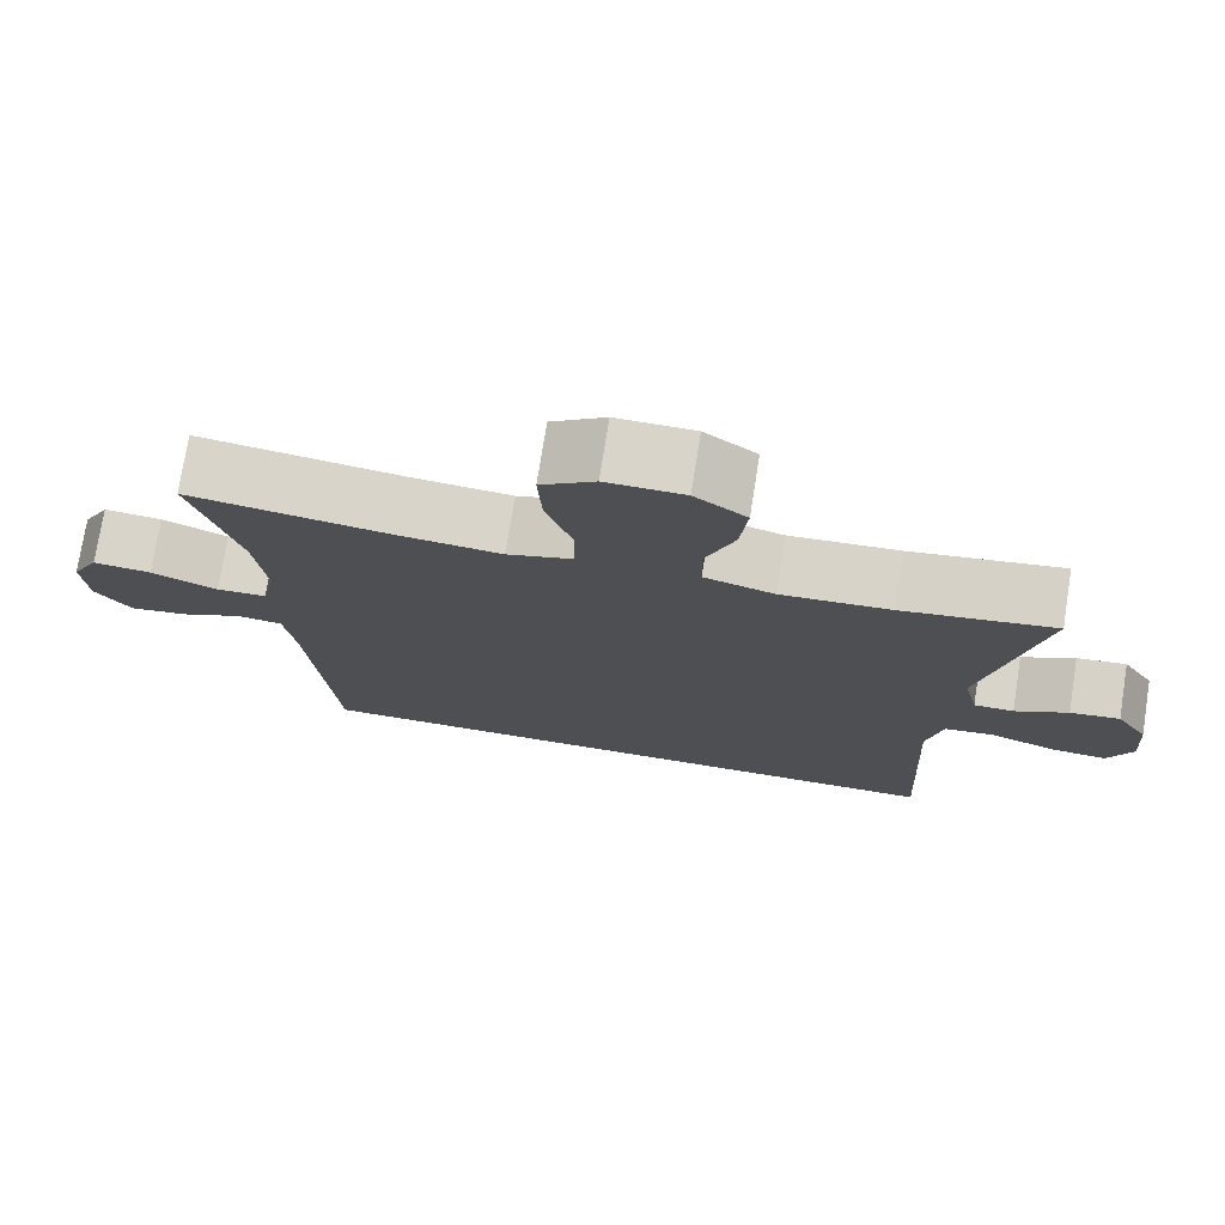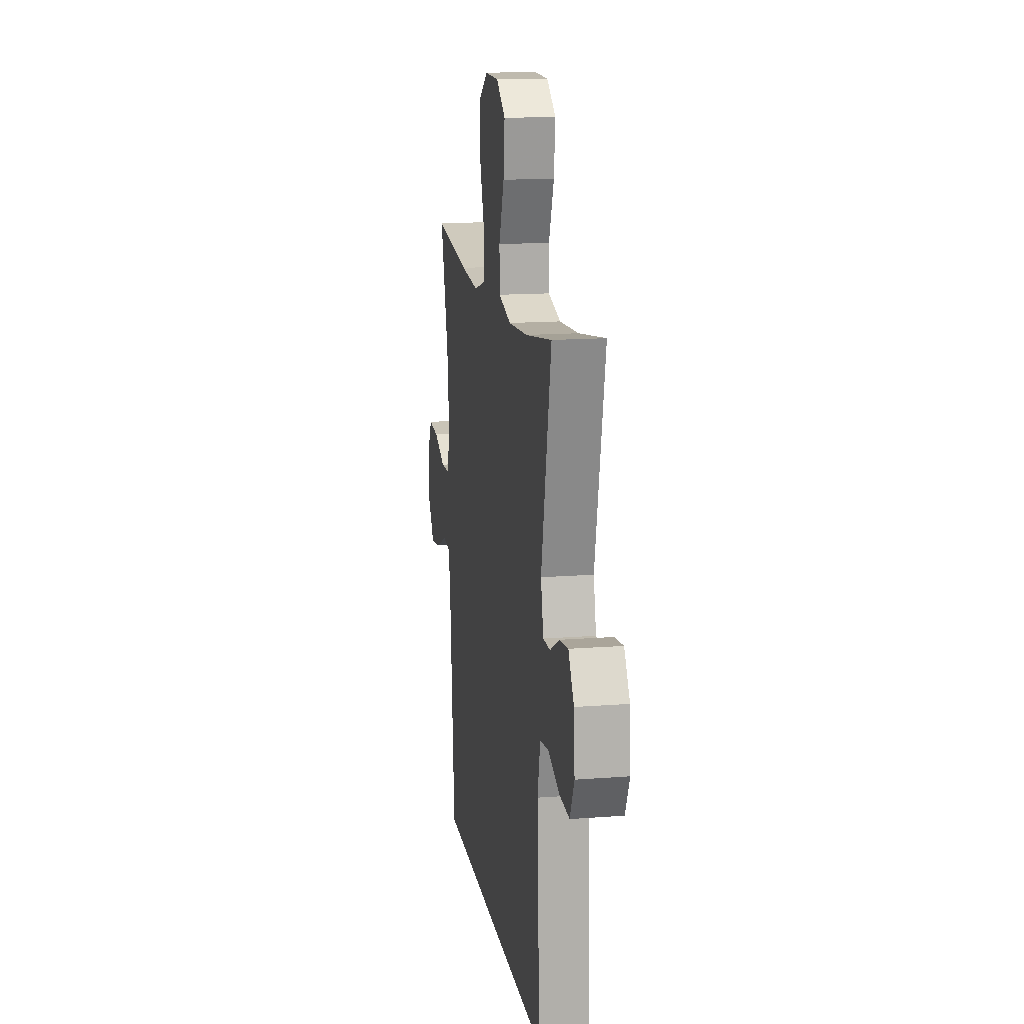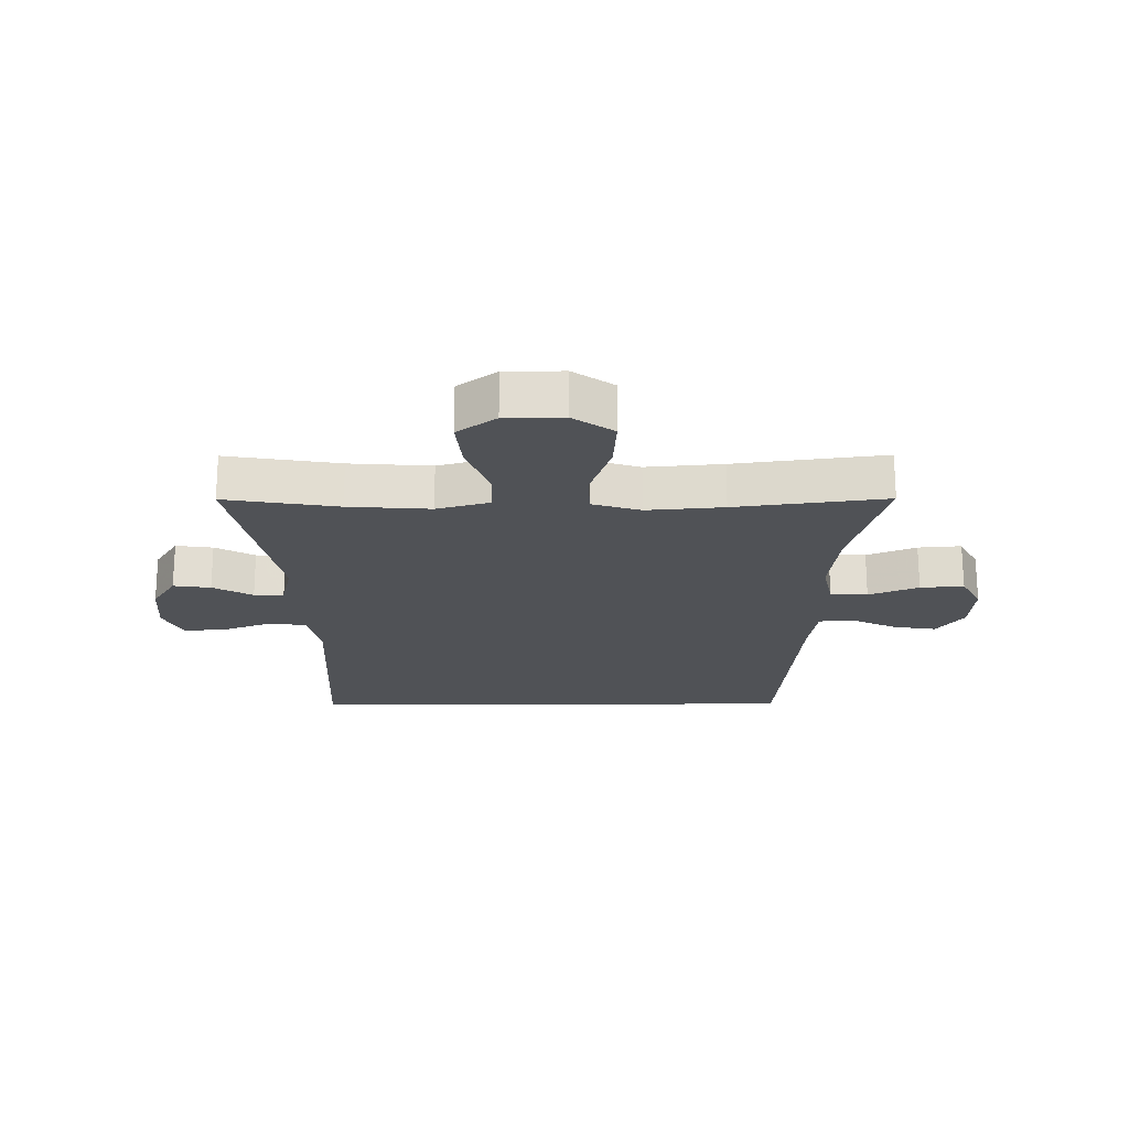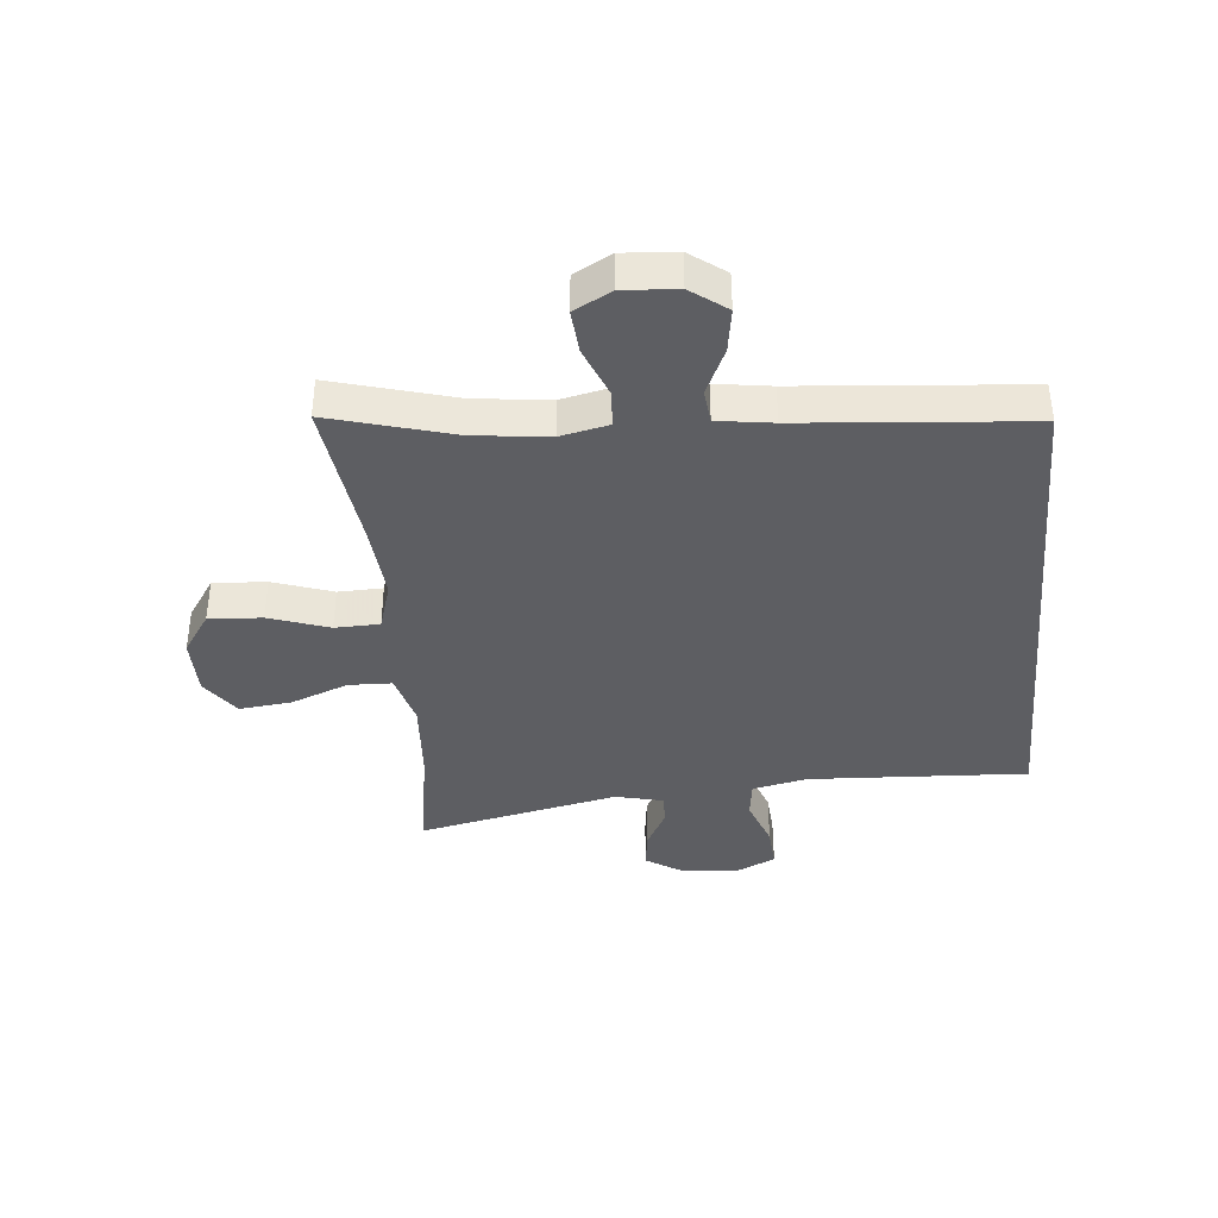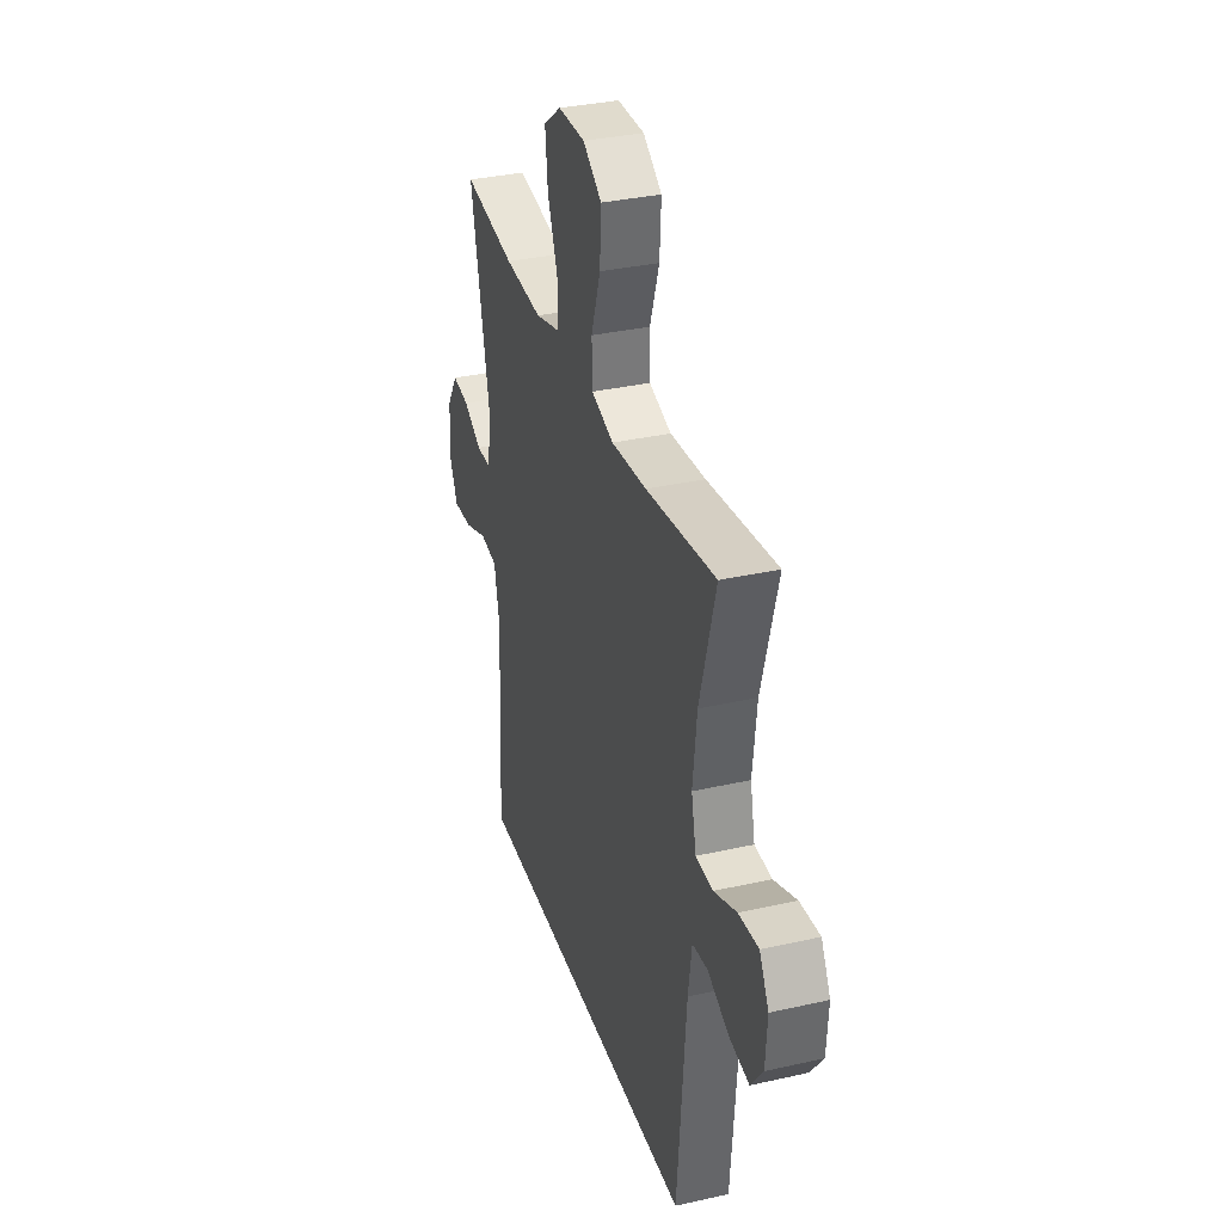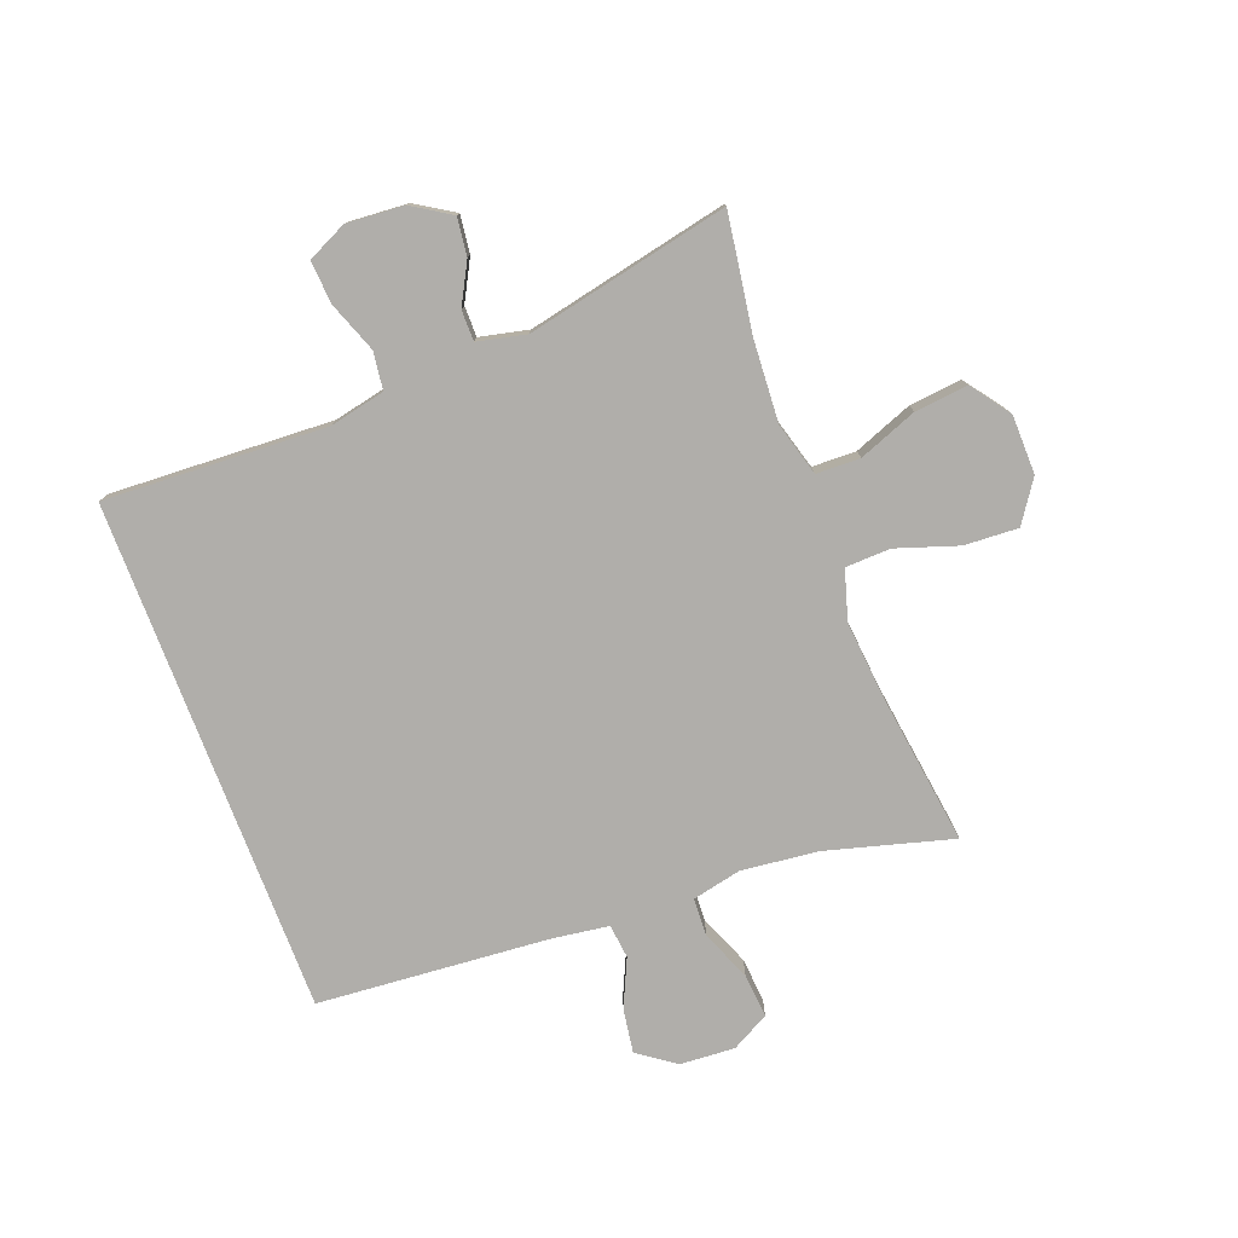
<metadata>
{"format":"obj","ext":"obj","renderer":"f3d","projection":"perspective","resolution":1024,"background":"white","views":[{"elev":75.0,"azim":-171.0,"up":"+Z"},{"elev":15.1,"azim":-99.4,"up":"+Z"},{"elev":-21.1,"azim":0.2,"up":"+Y"},{"elev":-39.3,"azim":95.3,"up":"+Y"},{"elev":33.8,"azim":72.9,"up":"+Z"},{"elev":-77.9,"azim":-69.1,"up":"+Y"}]}
</metadata>
<code>
v -0.5 0.07 0.5
v -0.315 0.07 0.471
v -0.181 0.07 0.462
v -0.095 0.07 0.486
v -0.093 0.07 0.557
v -0.129 0.07 0.651
v -0.138 0.07 0.736
v -0.075 0.07 0.782
v 0.02 0.07 0.783
v 0.086 0.07 0.738
v 0.081 0.07 0.651
v 0.048 0.07 0.553
v 0.05 0.07 0.48
v 0.129 0.07 0.456
v 0.254 0.07 0.467
v 0.5 0.07 0.5
v 0.444 0.07 0.298
v 0.43 0.07 0.175
v 0.447 0.07 0.096
v 0.508 0.07 0.093
v 0.589 0.07 0.126
v 0.66 0.07 0.132
v 0.693 0.07 0.071
v 0.687 0.07 -0.018
v 0.644 0.07 -0.077
v 0.573 0.07 -0.066
v 0.497 0.07 -0.031
v 0.442 0.07 -0.037
v 0.429 0.07 -0.128
v 0.398 0.07 -0.5
v -0.428 0.07 -0.5
v -0.41 0.07 -0.142
v -0.429 0.07 -0.053
v -0.49 0.07 -0.045
v -0.571 0.07 -0.075
v -0.64 0.07 -0.08
v -0.67 0.07 -0.016
v -0.663 0.07 0.076
v -0.624 0.07 0.138
v -0.563 0.07 0.13
v -0.498 0.07 0.095
v -0.449 0.07 0.095
v -0.431 0.07 0.173
v -0.5 0 0.5
v -0.315 0 0.471
v -0.181 0 0.462
v -0.095 0 0.486
v -0.093 0 0.557
v -0.129 0 0.651
v -0.138 0 0.736
v -0.075 0 0.782
v 0.02 0 0.783
v 0.086 0 0.738
v 0.081 0 0.651
v 0.048 0 0.553
v 0.05 0 0.48
v 0.129 0 0.456
v 0.254 0 0.467
v 0.5 0 0.5
v 0.444 0 0.298
v 0.43 0 0.175
v 0.447 0 0.096
v 0.508 0 0.093
v 0.589 0 0.126
v 0.66 0 0.132
v 0.693 0 0.071
v 0.687 0 -0.018
v 0.644 0 -0.077
v 0.573 0 -0.066
v 0.497 0 -0.031
v 0.442 0 -0.037
v 0.429 0 -0.128
v 0.398 0 -0.5
v -0.428 0 -0.5
v -0.41 0 -0.142
v -0.429 0 -0.053
v -0.49 0 -0.045
v -0.571 0 -0.075
v -0.64 0 -0.08
v -0.67 0 -0.016
v -0.663 0 0.076
v -0.624 0 0.138
v -0.563 0 0.13
v -0.498 0 0.095
v -0.449 0 0.095
v -0.431 0 0.173
f 38 39 40 41
f 38 41 42
f 37 38 42
f 34 35 36 37
f 33 34 37 42
f 32 33 42 43
f 29 30 31 32
f 28 29 32 43
f 24 25 26 27
f 22 23 24 27
f 20 21 22 27
f 19 20 27 28
f 18 19 28 43
f 15 16 17
f 14 15 17 18
f 13 14 18 43
f 9 10 11 12
f 5 6 7 8
f 4 5 8 9
f 43 1 2
f 43 2 3
f 13 43 3 4
f 4 9 12 13
f 84 83 82 81
f 85 84 81
f 85 81 80
f 80 79 78 77
f 85 80 77 76
f 86 85 76 75
f 75 74 73 72
f 86 75 72 71
f 70 69 68 67
f 70 67 66 65
f 70 65 64 63
f 71 70 63 62
f 86 71 62 61
f 60 59 58
f 61 60 58 57
f 86 61 57 56
f 55 54 53 52
f 51 50 49 48
f 52 51 48 47
f 45 44 86
f 46 45 86
f 47 46 86 56
f 56 55 52 47
f 1 44 45 2
f 2 45 46 3
f 3 46 47 4
f 4 47 48 5
f 5 48 49 6
f 6 49 50 7
f 7 50 51 8
f 8 51 52 9
f 9 52 53 10
f 10 53 54 11
f 11 54 55 12
f 12 55 56 13
f 13 56 57 14
f 14 57 58 15
f 15 58 59 16
f 16 59 60 17
f 17 60 61 18
f 18 61 62 19
f 19 62 63 20
f 20 63 64 21
f 21 64 65 22
f 22 65 66 23
f 23 66 67 24
f 24 67 68 25
f 25 68 69 26
f 26 69 70 27
f 27 70 71 28
f 28 71 72 29
f 29 72 73 30
f 30 73 74 31
f 31 74 75 32
f 32 75 76 33
f 33 76 77 34
f 34 77 78 35
f 35 78 79 36
f 36 79 80 37
f 37 80 81 38
f 38 81 82 39
f 39 82 83 40
f 40 83 84 41
f 41 84 85 42
f 42 85 86 43
f 43 86 44 1

</code>
